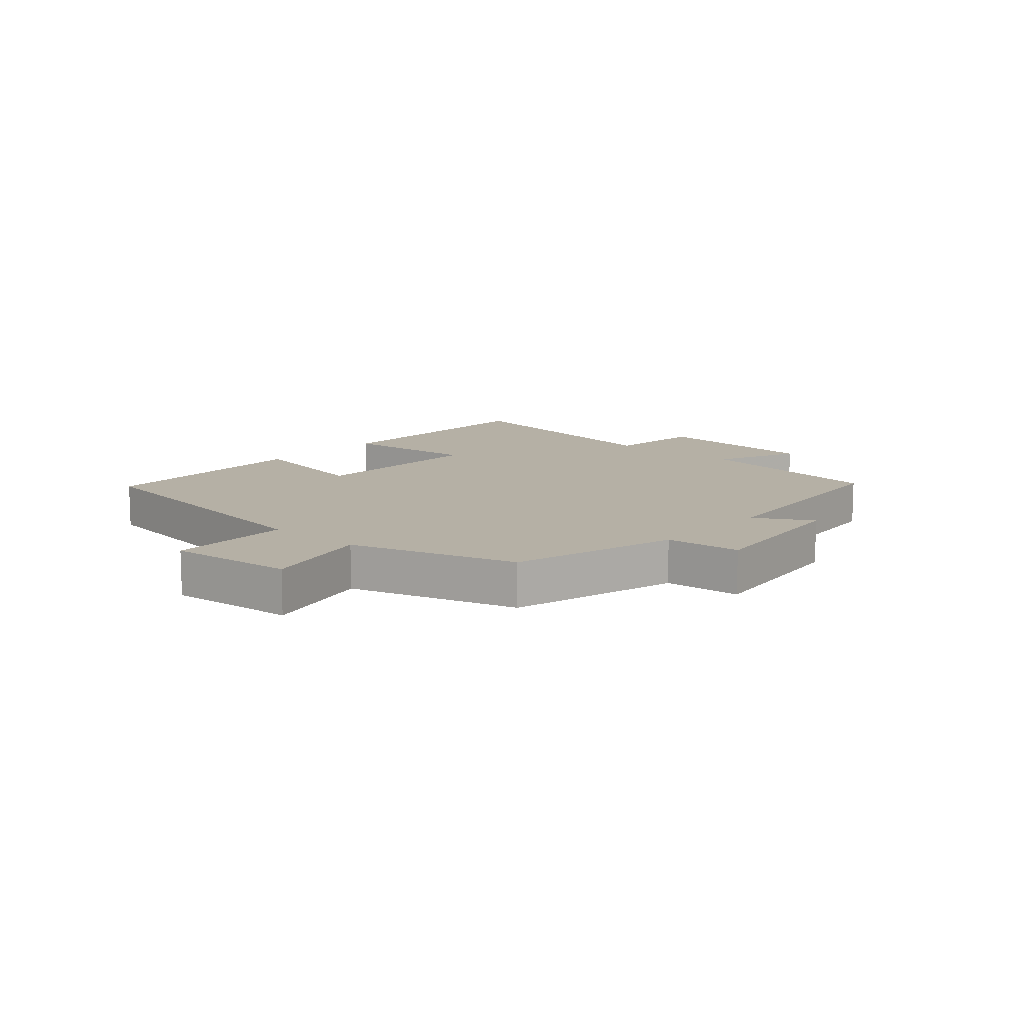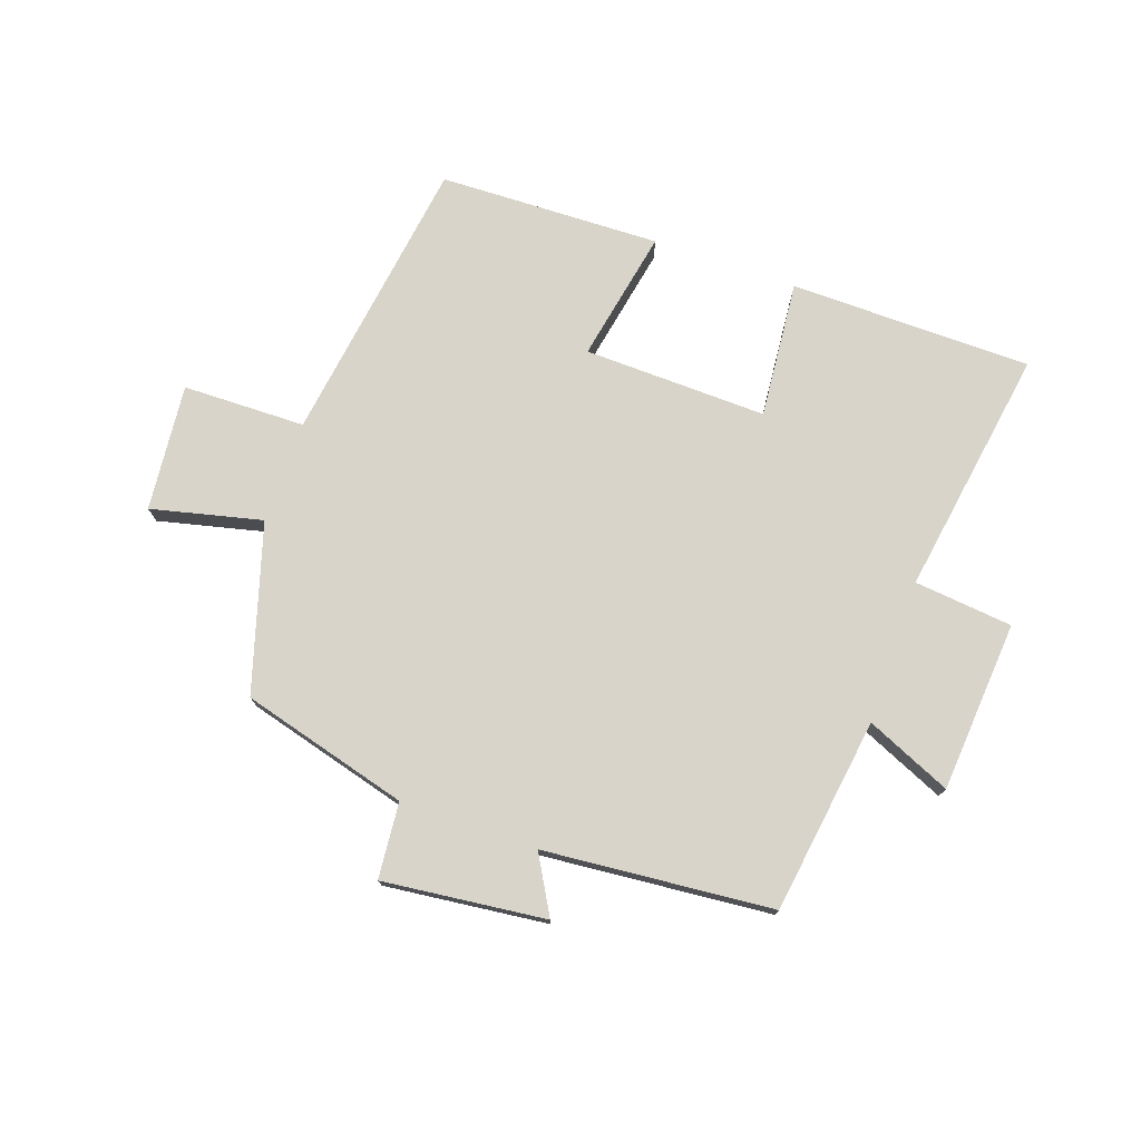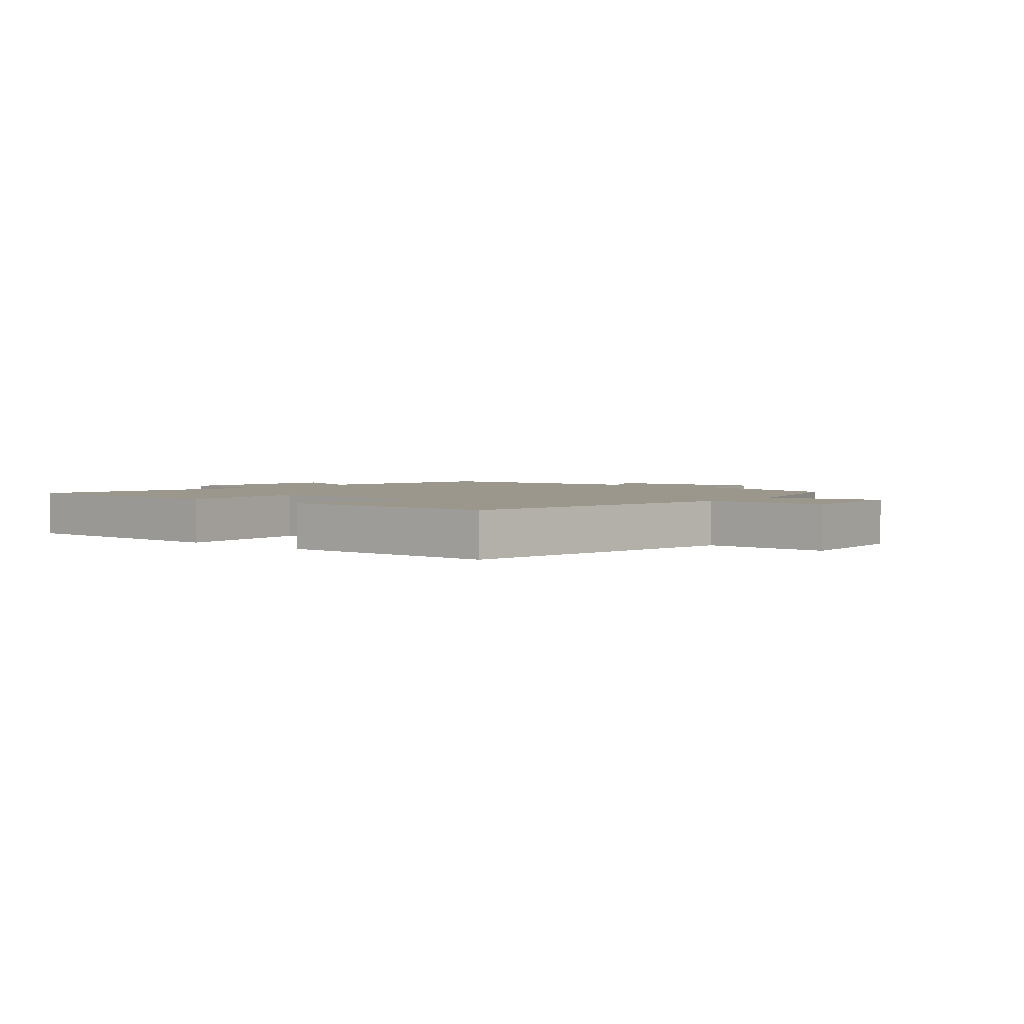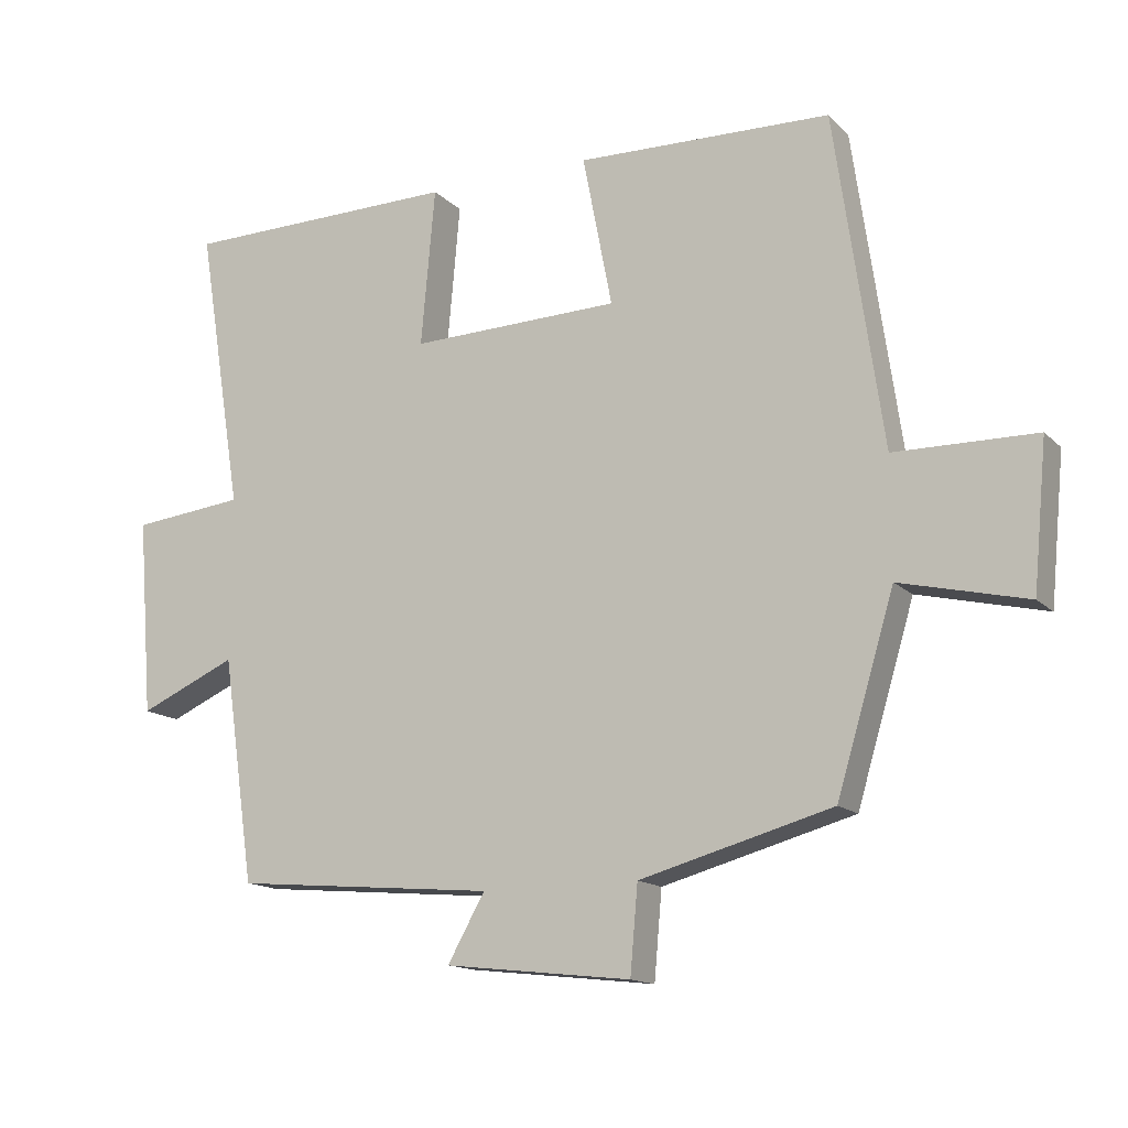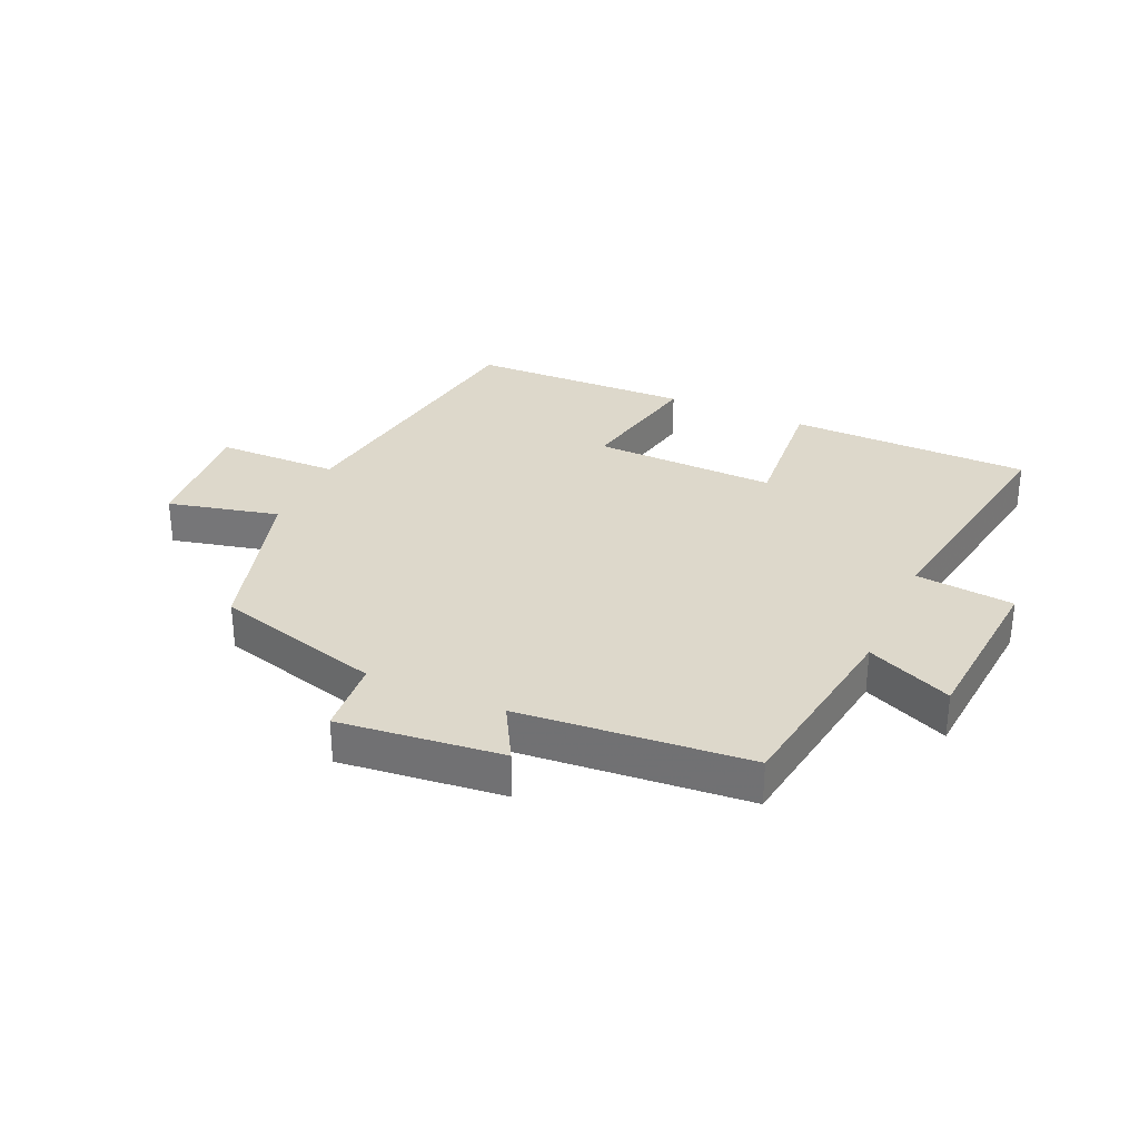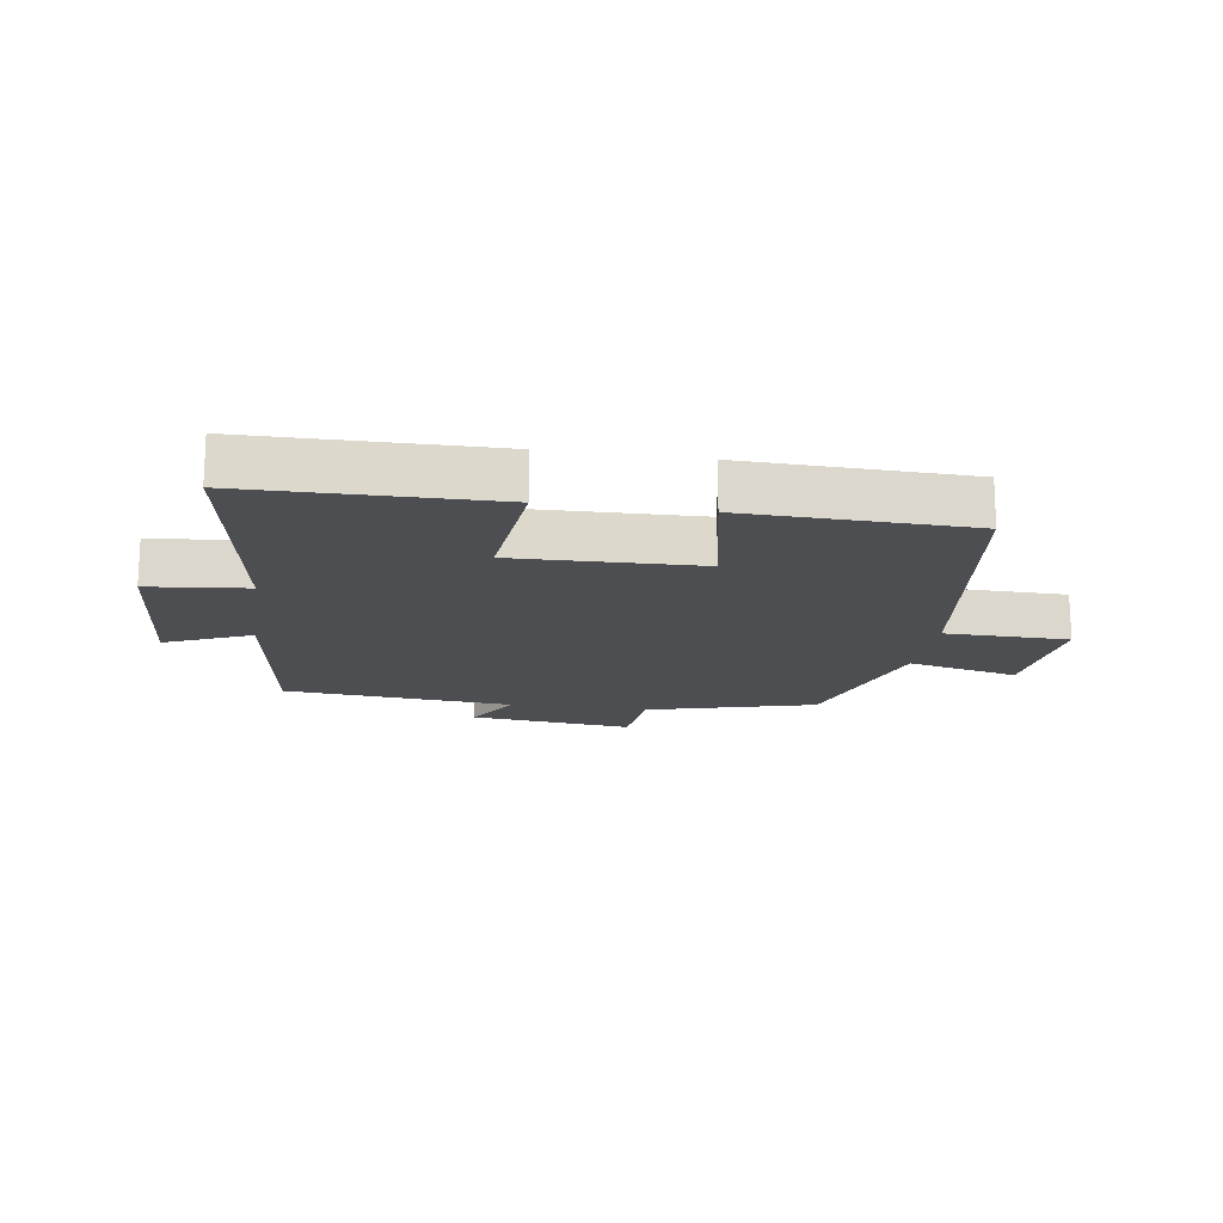
<metadata>
{"format":"obj","ext":"obj","renderer":"f3d","projection":"perspective","resolution":1024,"background":"white","views":[{"elev":11.7,"azim":131.5,"up":"+Y"},{"elev":75.4,"azim":-160.8,"up":"+Y"},{"elev":2.7,"azim":40.6,"up":"+Y"},{"elev":-14.6,"azim":27.9,"up":"+Z"},{"elev":31.2,"azim":-155.7,"up":"+Y"},{"elev":-16.7,"azim":-8.7,"up":"+Y"}]}
</metadata>
<code>
v -0.454 0.07 -0.467
v -0.5 0.07 -0.147
v -0.639 0.07 -0.208
v -0.661 0.07 0.072
v -0.5 0.07 0.089
v -0.565 0.07 0.495
v -0.169 0.07 0.5
v -0.189 0.07 0.275
v 0.111 0.07 0.283
v 0.069 0.07 0.5
v 0.432 0.07 0.49
v 0.5 0.07 0.016
v 0.701 0.07 0.013
v 0.681 0.07 -0.195
v 0.5 0.07 -0.152
v 0.418 0.07 -0.425
v 0.144 0.07 -0.5
v 0.133 0.07 -0.624
v -0.133 0.07 -0.594
v -0.08 0.07 -0.5
v -0.454 0 -0.467
v -0.5 0 -0.147
v -0.639 0 -0.208
v -0.661 0 0.072
v -0.5 0 0.089
v -0.565 0 0.495
v -0.169 0 0.5
v -0.189 0 0.275
v 0.111 0 0.283
v 0.069 0 0.5
v 0.432 0 0.49
v 0.5 0 0.016
v 0.701 0 0.013
v 0.681 0 -0.195
v 0.5 0 -0.152
v 0.418 0 -0.425
v 0.144 0 -0.5
v 0.133 0 -0.624
v -0.133 0 -0.594
v -0.08 0 -0.5
f 17 18 19 20
f 15 16 17 20
f 15 20 1 2
f 12 13 14 15
f 12 15 2
f 9 10 11 12
f 8 9 12 2
f 5 6 7 8
f 5 8 2 3
f 3 4 5
f 40 39 38 37
f 40 37 36 35
f 22 21 40 35
f 35 34 33 32
f 22 35 32
f 32 31 30 29
f 22 32 29 28
f 28 27 26 25
f 23 22 28 25
f 25 24 23
f 1 21 22 2
f 2 22 23 3
f 3 23 24 4
f 4 24 25 5
f 5 25 26 6
f 6 26 27 7
f 7 27 28 8
f 8 28 29 9
f 9 29 30 10
f 10 30 31 11
f 11 31 32 12
f 12 32 33 13
f 13 33 34 14
f 14 34 35 15
f 15 35 36 16
f 16 36 37 17
f 17 37 38 18
f 18 38 39 19
f 19 39 40 20
f 20 40 21 1

</code>
